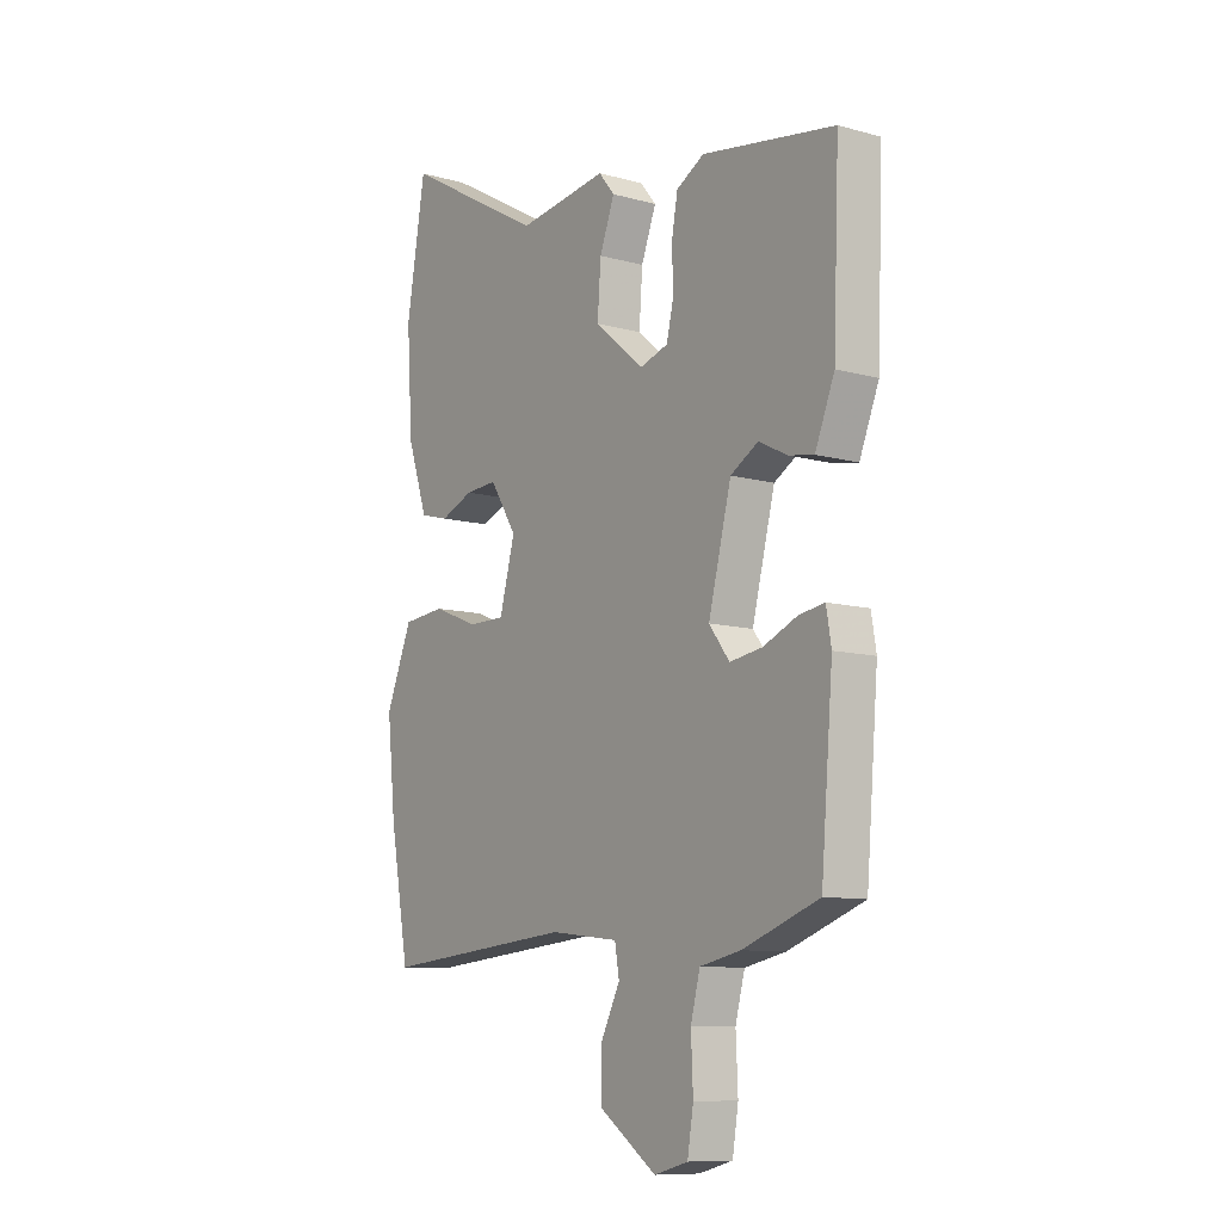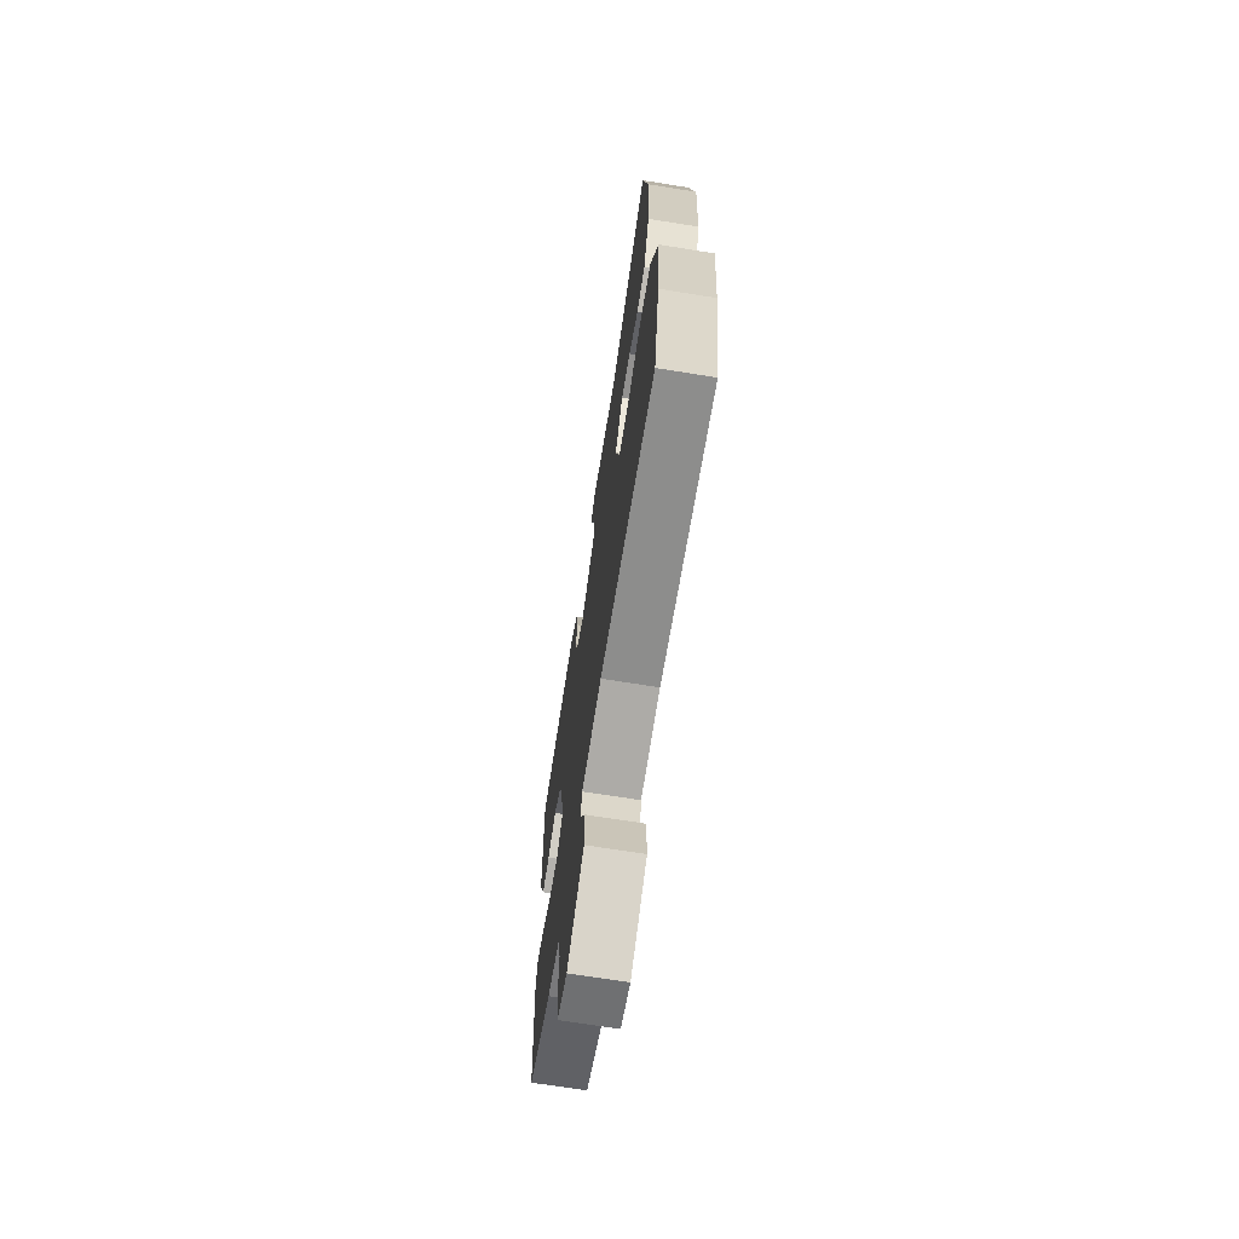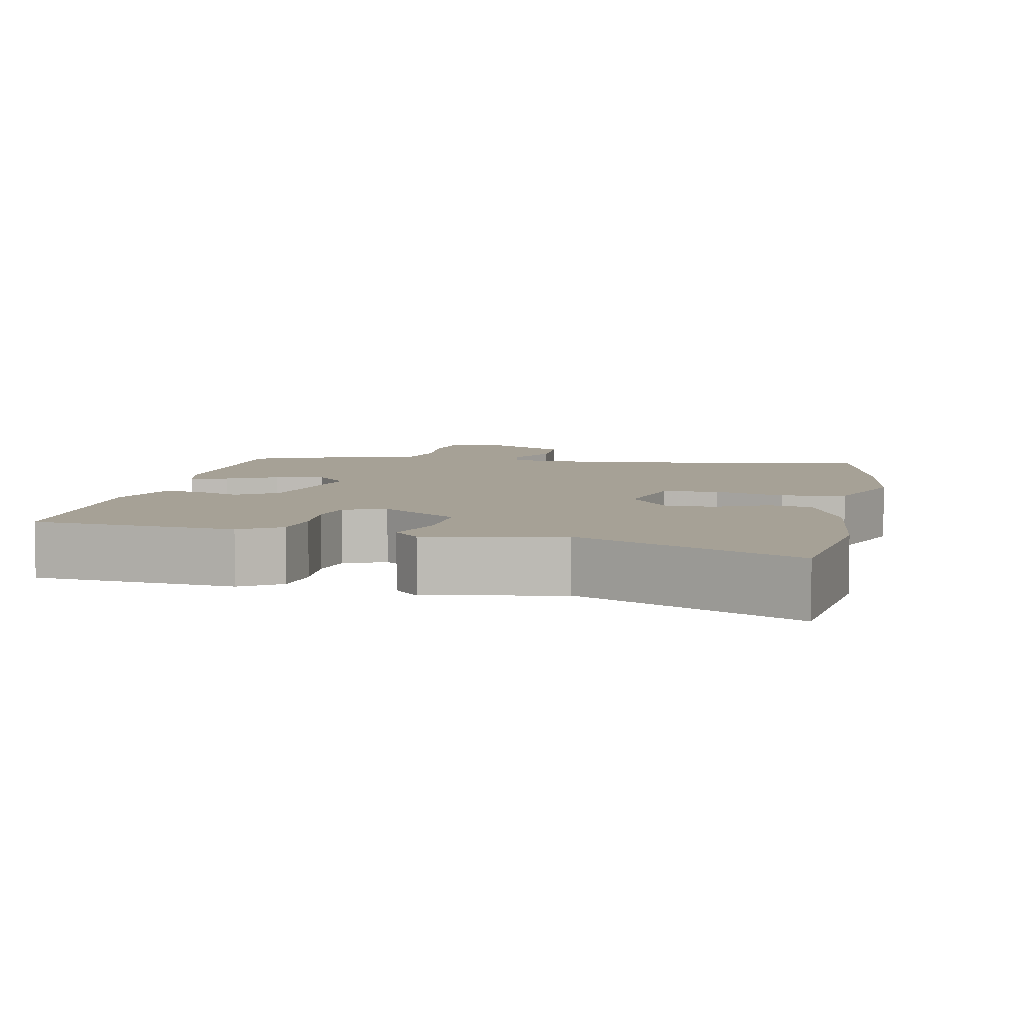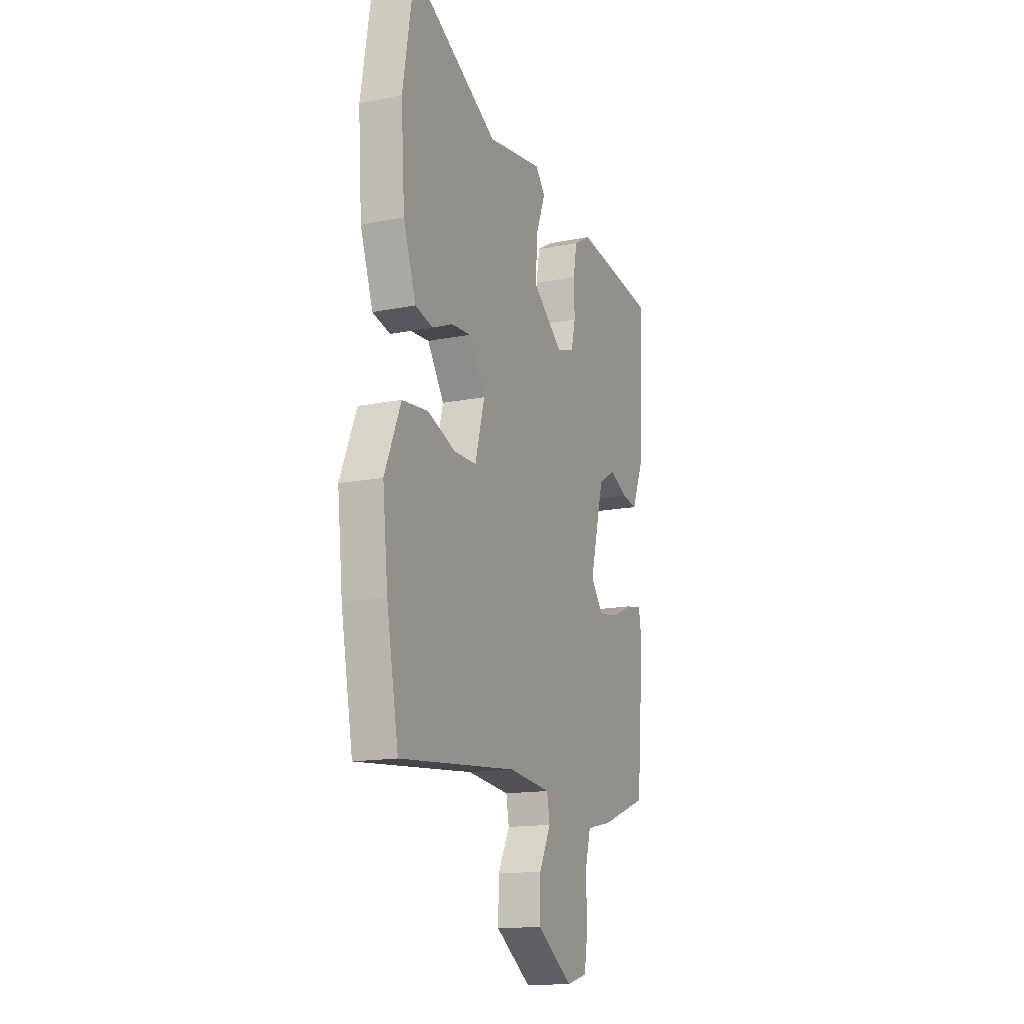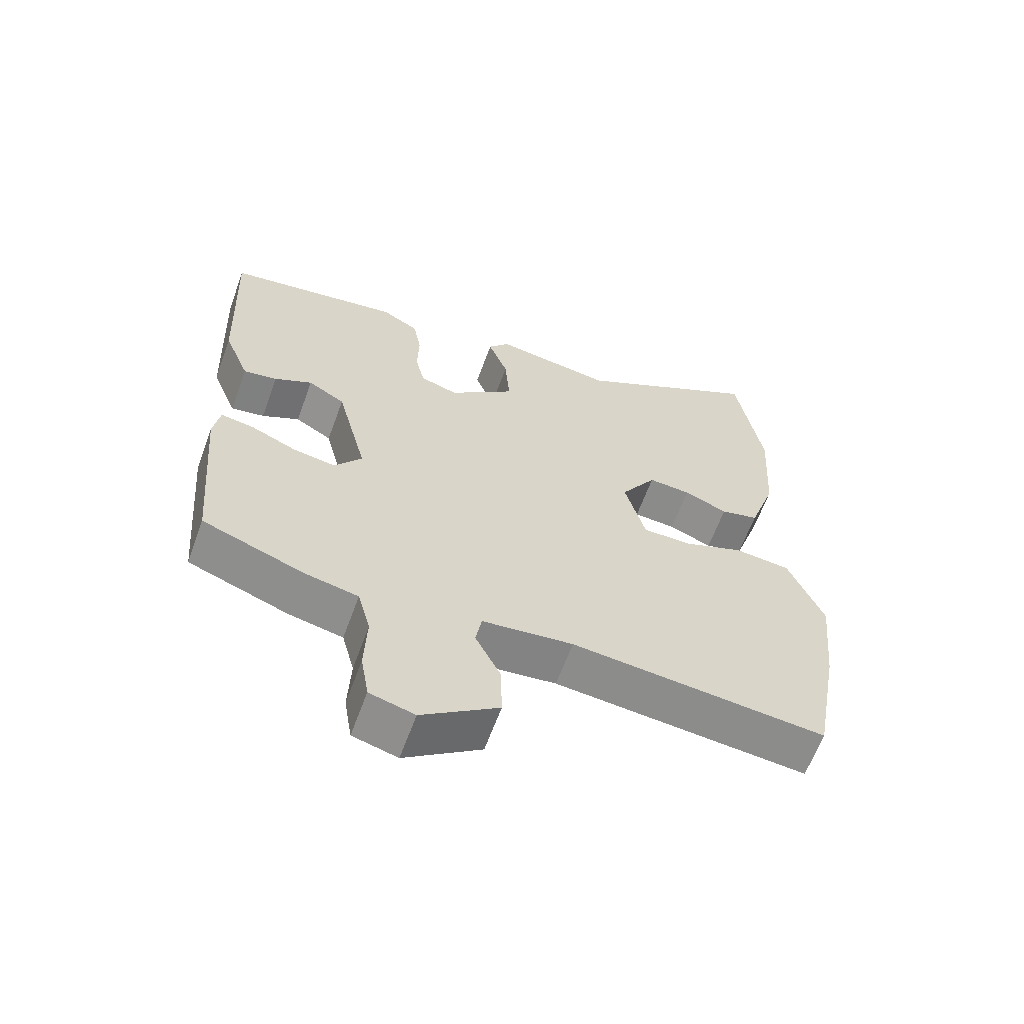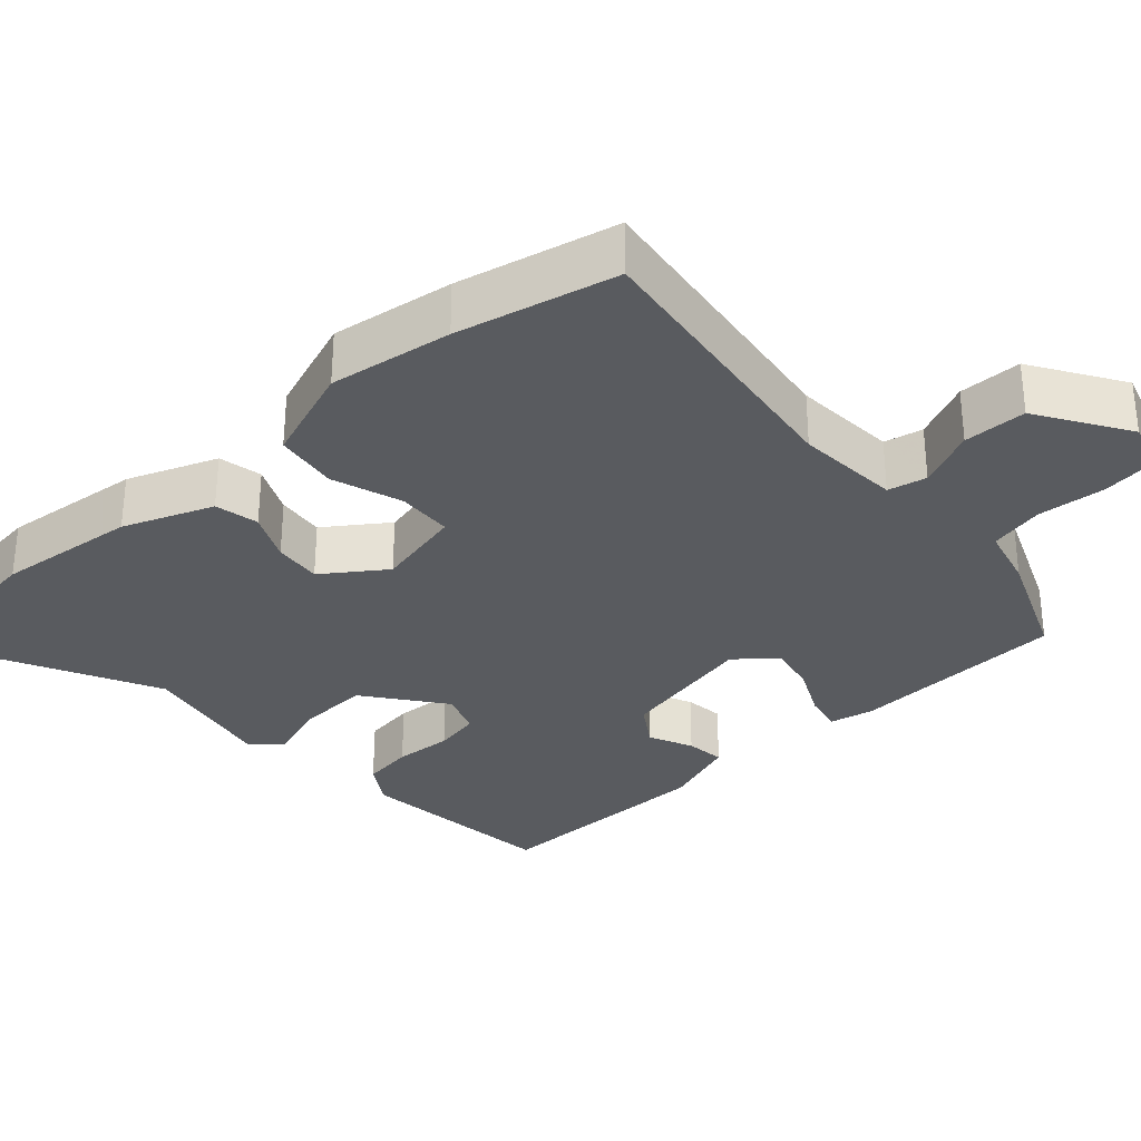
<metadata>
{"format":"obj","ext":"obj","renderer":"f3d","projection":"perspective","resolution":1024,"background":"white","views":[{"elev":-9.9,"azim":-125.4,"up":"+Z"},{"elev":-69.7,"azim":80.9,"up":"+Z"},{"elev":6.2,"azim":8.6,"up":"+Y"},{"elev":-14.8,"azim":113.6,"up":"+Z"},{"elev":-63.0,"azim":-20.0,"up":"+Z"},{"elev":-32.0,"azim":129.6,"up":"+Y"}]}
</metadata>
<code>
v 0.533 0.07 -0.317
v 0.494 0.07 -0.532
v 0.108 0.07 -0.497
v -0.03 0.07 -0.513
v -0.039 0.07 -0.565
v -0.001 0.07 -0.641
v 0.001 0.07 -0.725
v -0.115 0.07 -0.806
v -0.183 0.07 -0.788
v -0.195 0.07 -0.715
v -0.191 0.07 -0.624
v -0.21 0.07 -0.552
v -0.292 0.07 -0.535
v -0.445 0.07 -0.479
v -0.469 0.07 -0.192
v -0.459 0.07 -0.133
v -0.408 0.07 -0.141
v -0.339 0.07 -0.171
v -0.274 0.07 -0.181
v -0.233 0.07 -0.127
v -0.279 0.07 0.054
v -0.335 0.07 0.087
v -0.392 0.07 0.058
v -0.443 0.07 0.049
v -0.482 0.07 0.146
v -0.494 0.07 0.448
v -0.227 0.07 0.49
v -0.171 0.07 0.458
v -0.159 0.07 0.391
v -0.161 0.07 0.314
v -0.147 0.07 0.254
v -0.09 0.07 0.236
v 0.01 0.07 0.319
v 0.003 0.07 0.413
v -0.027 0.07 0.492
v 0.005 0.07 0.531
v 0.186 0.07 0.505
v 0.472 0.07 0.665
v 0.51 0.07 0.439
v 0.498 0.07 0.252
v 0.457 0.07 0.131
v 0.399 0.07 0.116
v 0.333 0.07 0.143
v 0.269 0.07 0.147
v 0.215 0.07 0.063
v 0.246 0.07 -0.052
v 0.32 0.07 -0.052
v 0.412 0.07 -0.016
v 0.497 0.07 -0.024
v 0.55 0.07 -0.152
v 0.533 0 -0.317
v 0.494 0 -0.532
v 0.108 0 -0.497
v -0.03 0 -0.513
v -0.039 0 -0.565
v -0.001 0 -0.641
v 0.001 0 -0.725
v -0.115 0 -0.806
v -0.183 0 -0.788
v -0.195 0 -0.715
v -0.191 0 -0.624
v -0.21 0 -0.552
v -0.292 0 -0.535
v -0.445 0 -0.479
v -0.469 0 -0.192
v -0.459 0 -0.133
v -0.408 0 -0.141
v -0.339 0 -0.171
v -0.274 0 -0.181
v -0.233 0 -0.127
v -0.279 0 0.054
v -0.335 0 0.087
v -0.392 0 0.058
v -0.443 0 0.049
v -0.482 0 0.146
v -0.494 0 0.448
v -0.227 0 0.49
v -0.171 0 0.458
v -0.159 0 0.391
v -0.161 0 0.314
v -0.147 0 0.254
v -0.09 0 0.236
v 0.01 0 0.319
v 0.003 0 0.413
v -0.027 0 0.492
v 0.005 0 0.531
v 0.186 0 0.505
v 0.472 0 0.665
v 0.51 0 0.439
v 0.498 0 0.252
v 0.457 0 0.131
v 0.399 0 0.116
v 0.333 0 0.143
v 0.269 0 0.147
v 0.215 0 0.063
v 0.246 0 -0.052
v 0.32 0 -0.052
v 0.412 0 -0.016
v 0.497 0 -0.024
v 0.55 0 -0.152
f 47 48 49 50
f 46 47 50 1
f 40 41 42 43
f 40 43 44
f 37 38 39 40
f 37 40 44
f 34 35 36 37
f 33 34 37 44
f 32 33 44 45
f 27 28 29 30
f 27 30 31
f 26 27 31
f 25 26 31
f 22 23 24 25
f 22 25 31 32
f 15 16 17 18
f 15 18 19
f 12 13 14 15
f 12 15 19
f 11 12 19 20
f 9 10 11
f 8 9 11
f 5 6 7 8
f 4 5 8 11
f 46 1 2 3
f 46 3 4
f 21 22 32 45
f 20 21 45 46
f 4 11 20 46
f 100 99 98 97
f 51 100 97 96
f 93 92 91 90
f 94 93 90
f 90 89 88 87
f 94 90 87
f 87 86 85 84
f 94 87 84 83
f 95 94 83 82
f 80 79 78 77
f 81 80 77
f 81 77 76
f 81 76 75
f 75 74 73 72
f 82 81 75 72
f 68 67 66 65
f 69 68 65
f 65 64 63 62
f 69 65 62
f 70 69 62 61
f 61 60 59
f 61 59 58
f 58 57 56 55
f 61 58 55 54
f 53 52 51 96
f 54 53 96
f 95 82 72 71
f 96 95 71 70
f 96 70 61 54
f 1 51 52 2
f 2 52 53 3
f 3 53 54 4
f 4 54 55 5
f 5 55 56 6
f 6 56 57 7
f 7 57 58 8
f 8 58 59 9
f 9 59 60 10
f 10 60 61 11
f 11 61 62 12
f 12 62 63 13
f 13 63 64 14
f 14 64 65 15
f 15 65 66 16
f 16 66 67 17
f 17 67 68 18
f 18 68 69 19
f 19 69 70 20
f 20 70 71 21
f 21 71 72 22
f 22 72 73 23
f 23 73 74 24
f 24 74 75 25
f 25 75 76 26
f 26 76 77 27
f 27 77 78 28
f 28 78 79 29
f 29 79 80 30
f 30 80 81 31
f 31 81 82 32
f 32 82 83 33
f 33 83 84 34
f 34 84 85 35
f 35 85 86 36
f 36 86 87 37
f 37 87 88 38
f 38 88 89 39
f 39 89 90 40
f 40 90 91 41
f 41 91 92 42
f 42 92 93 43
f 43 93 94 44
f 44 94 95 45
f 45 95 96 46
f 46 96 97 47
f 47 97 98 48
f 48 98 99 49
f 49 99 100 50
f 50 100 51 1

</code>
